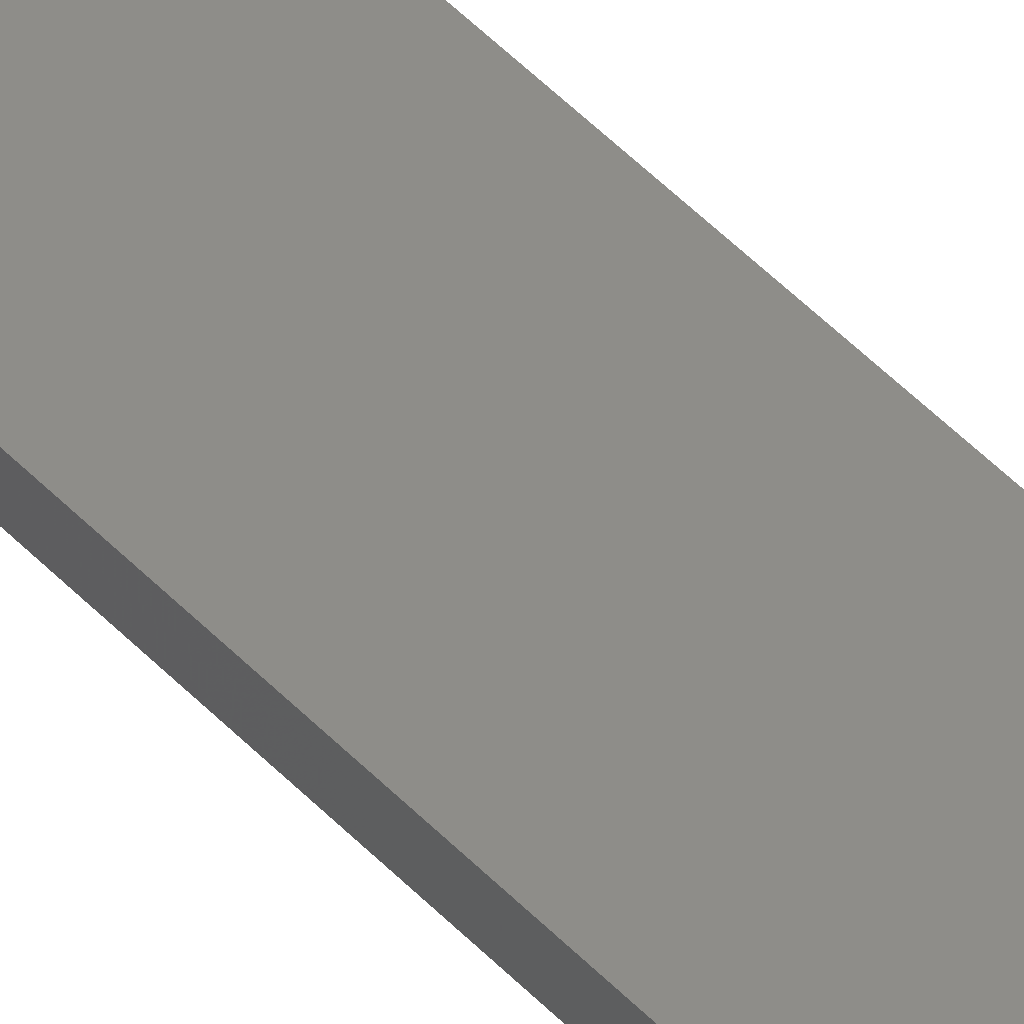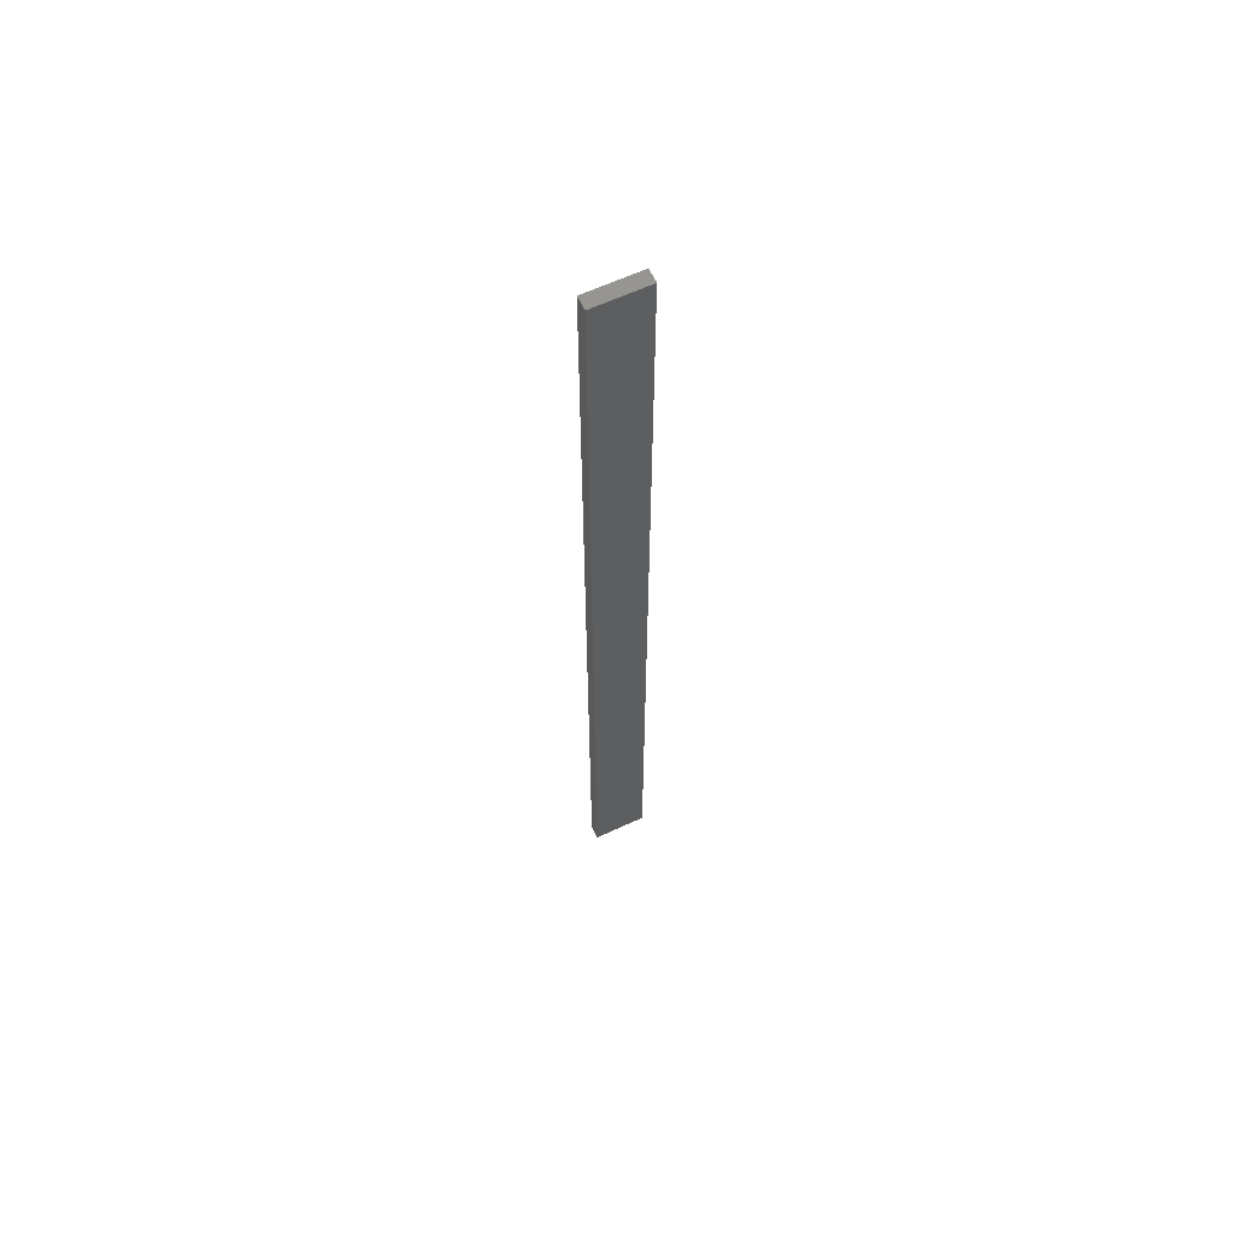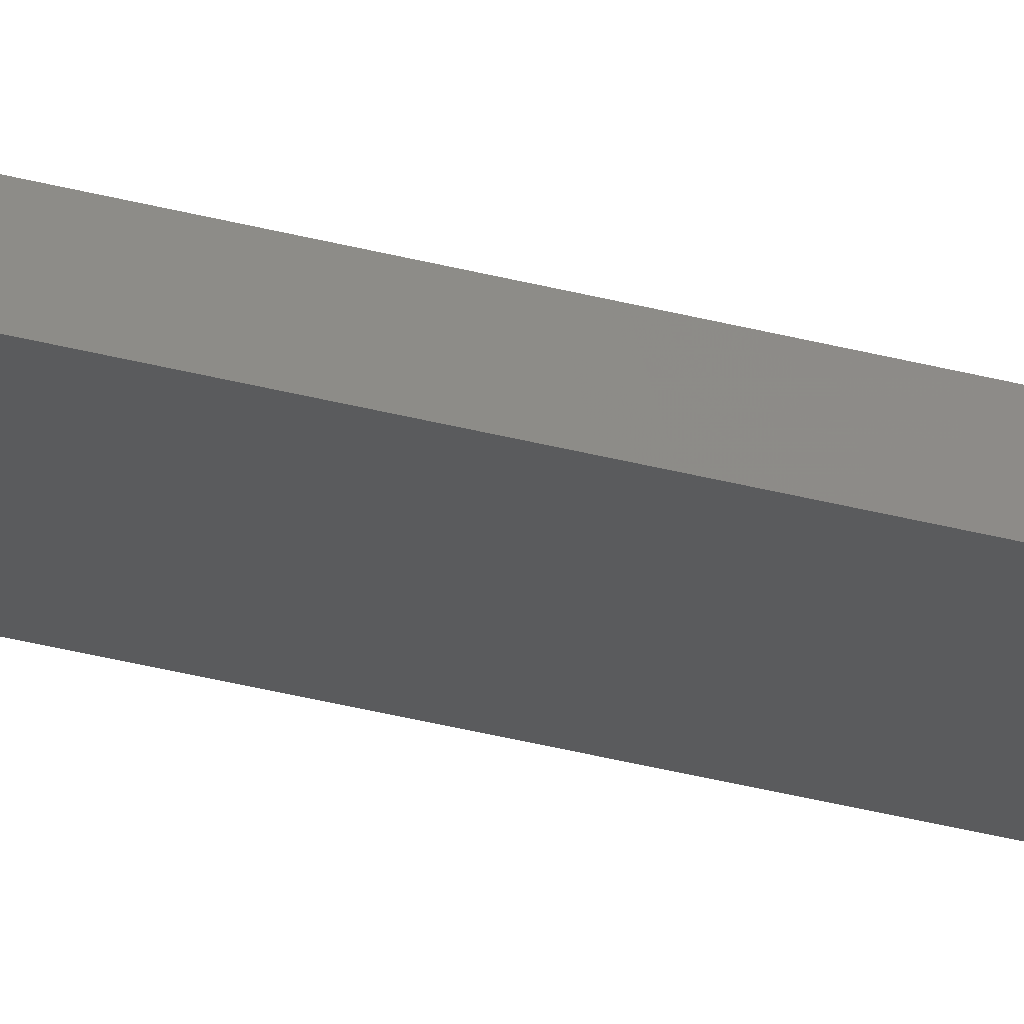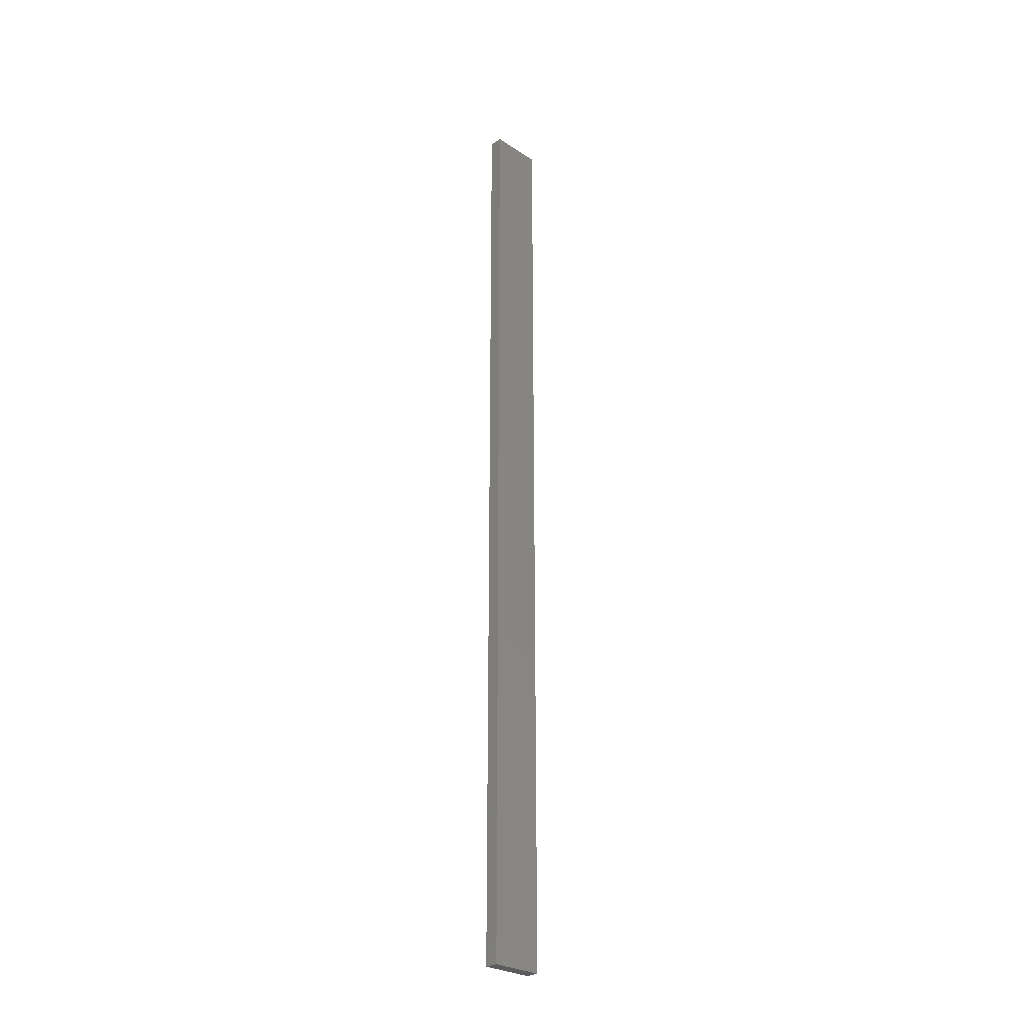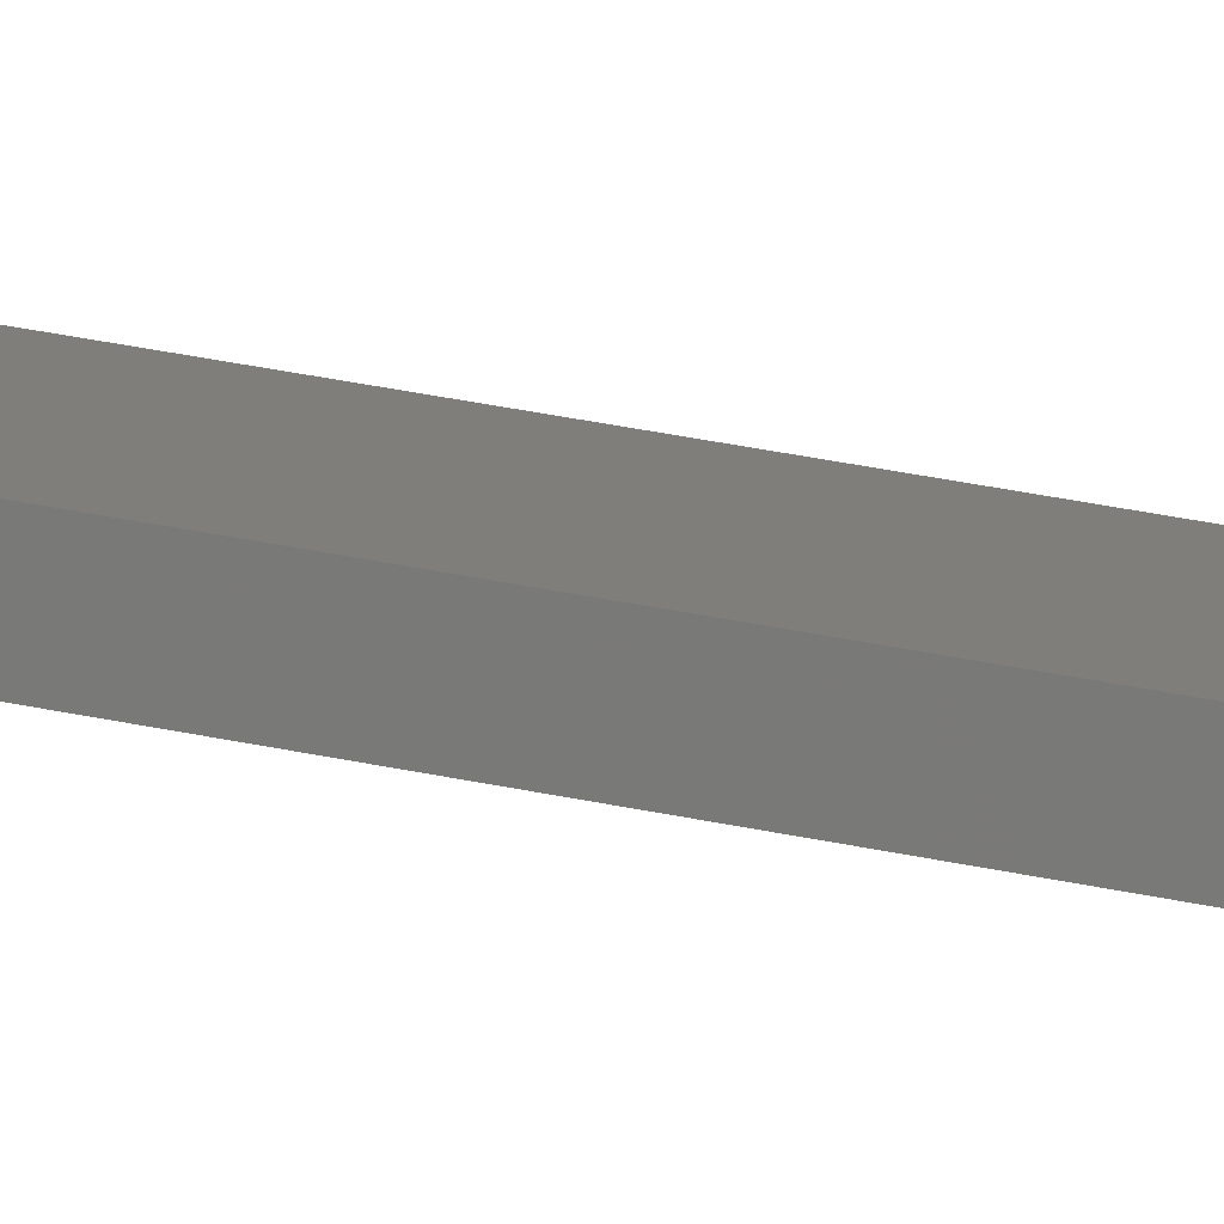
<metadata>
{"format":"stl","ext":"stl","renderer":"f3d","projection":"perspective","resolution":1024,"background":"white","views":[{"elev":43.4,"azim":-38.5,"up":"+Y"},{"elev":62.6,"azim":-13.4,"up":"+Z"},{"elev":-36.1,"azim":-109.0,"up":"+Y"},{"elev":-27.7,"azim":147.1,"up":"+Z"},{"elev":22.5,"azim":113.5,"up":"+Y"}]}
</metadata>
<code>
# stl→obj: 16 verts, 28 faces
v -19.06 2.388 121.7
v -18.99 2.402 121.7
v -18.99 2.402 118.1
v -19.06 2.388 118.1
v -19.12 2.374 121.7
v -19.12 2.374 118.1
v -19.19 2.361 121.7
v -19.19 2.361 118.1
v -19.18 2.312 118.1
v -19.18 2.312 121.7
v -18.98 2.353 118.1
v -18.98 2.353 121.7
v -19.05 2.339 118.1
v -19.05 2.339 121.7
v -19.11 2.325 118.1
v -19.11 2.325 121.7
f 1 2 3
f 1 3 4
f 5 4 6
f 5 1 4
f 7 6 8
f 7 5 6
f 7 9 10
f 8 9 7
f 11 12 13
f 13 14 15
f 12 14 13
f 15 16 9
f 14 16 15
f 16 10 9
f 12 11 2
f 11 3 2
f 6 15 9
f 6 9 8
f 4 13 15
f 4 15 6
f 3 11 13
f 3 13 4
f 10 16 7
f 16 5 7
f 14 1 16
f 16 1 5
f 14 12 1
f 12 2 1

</code>
